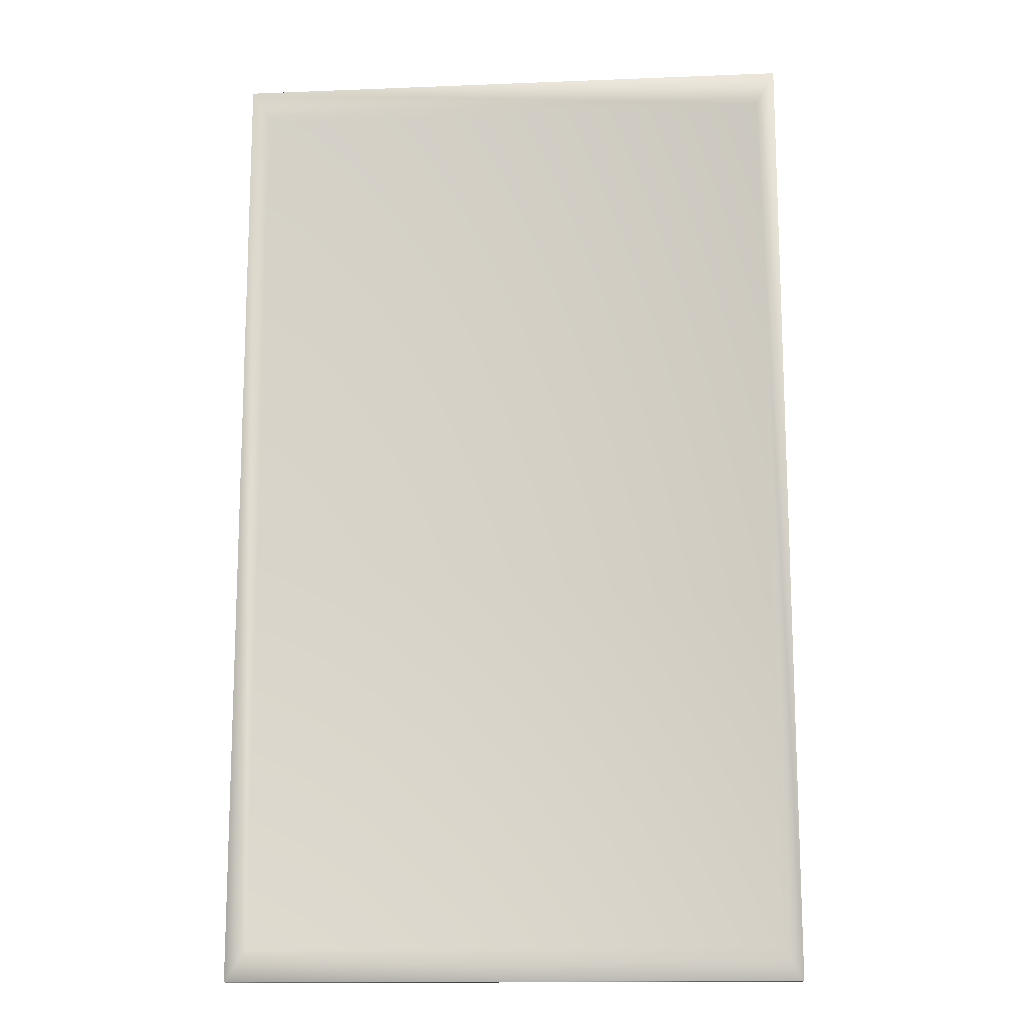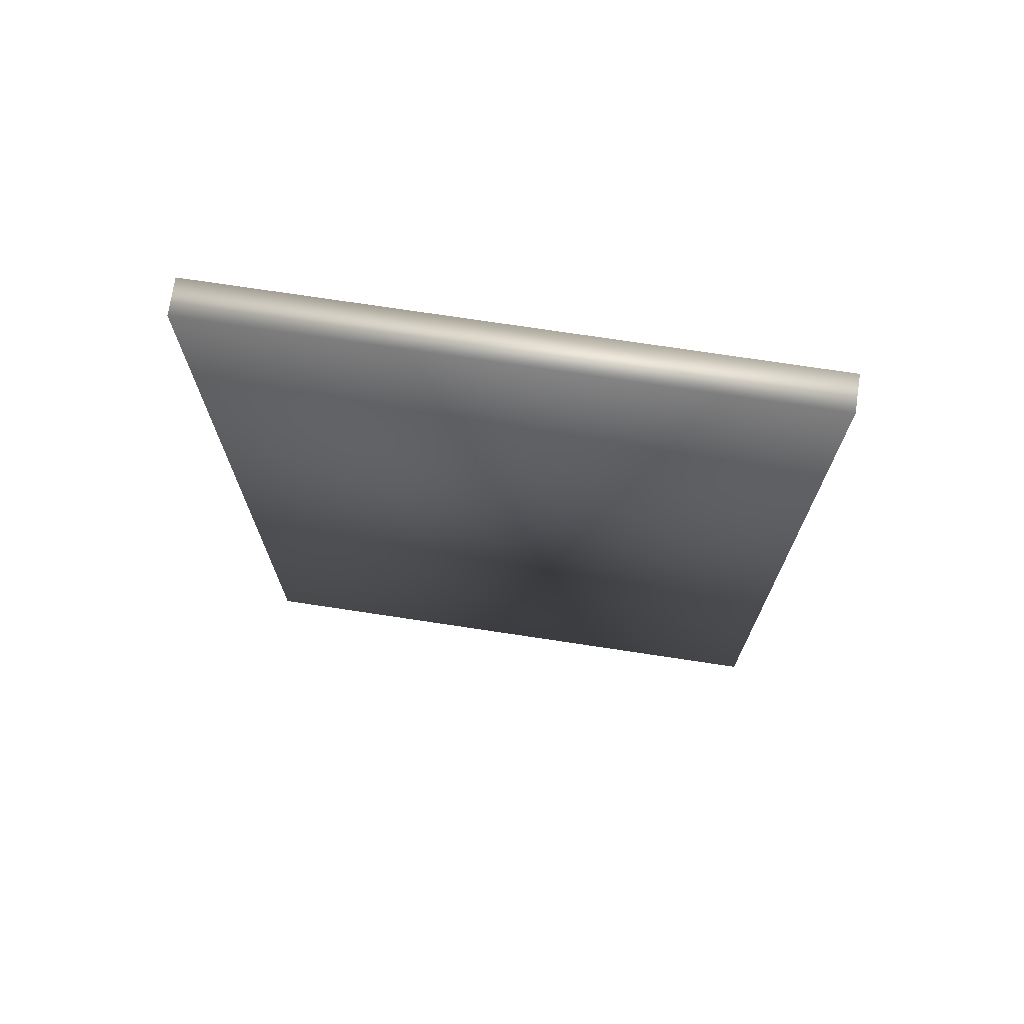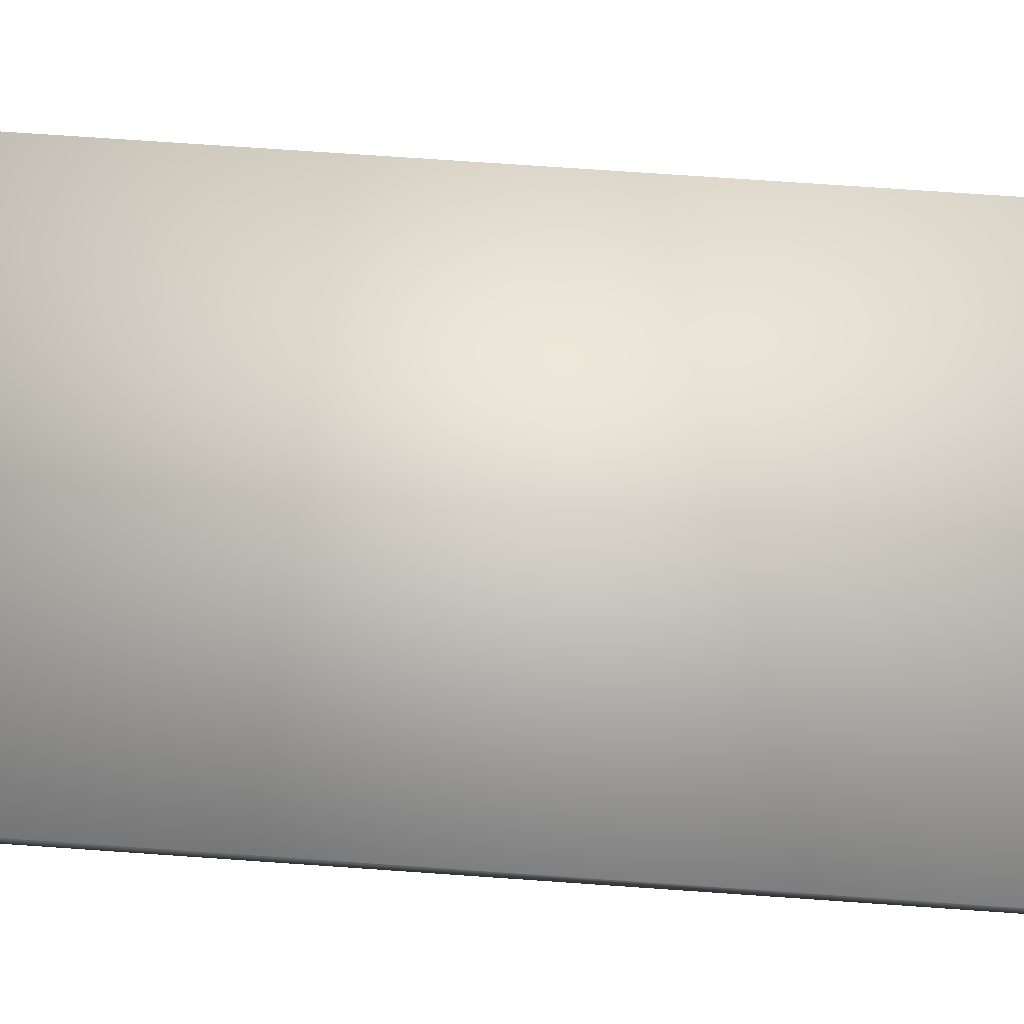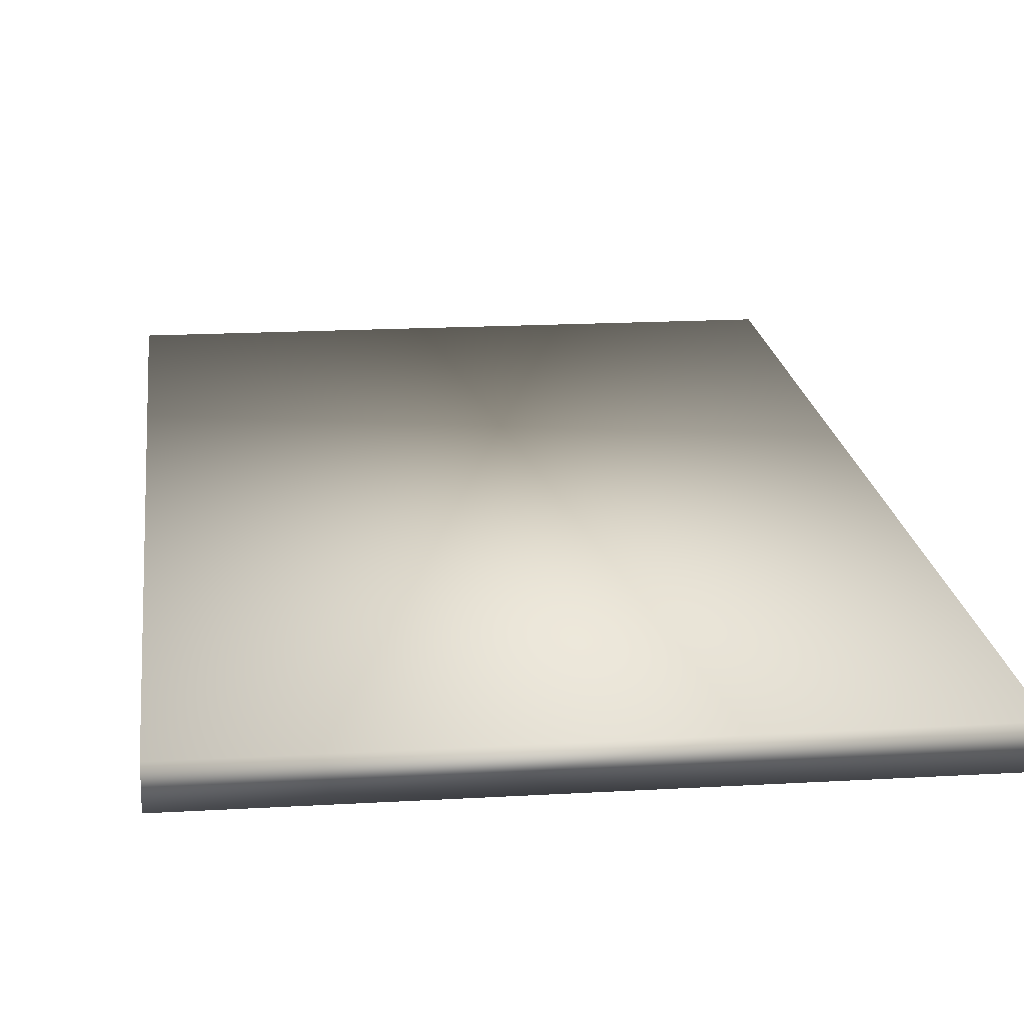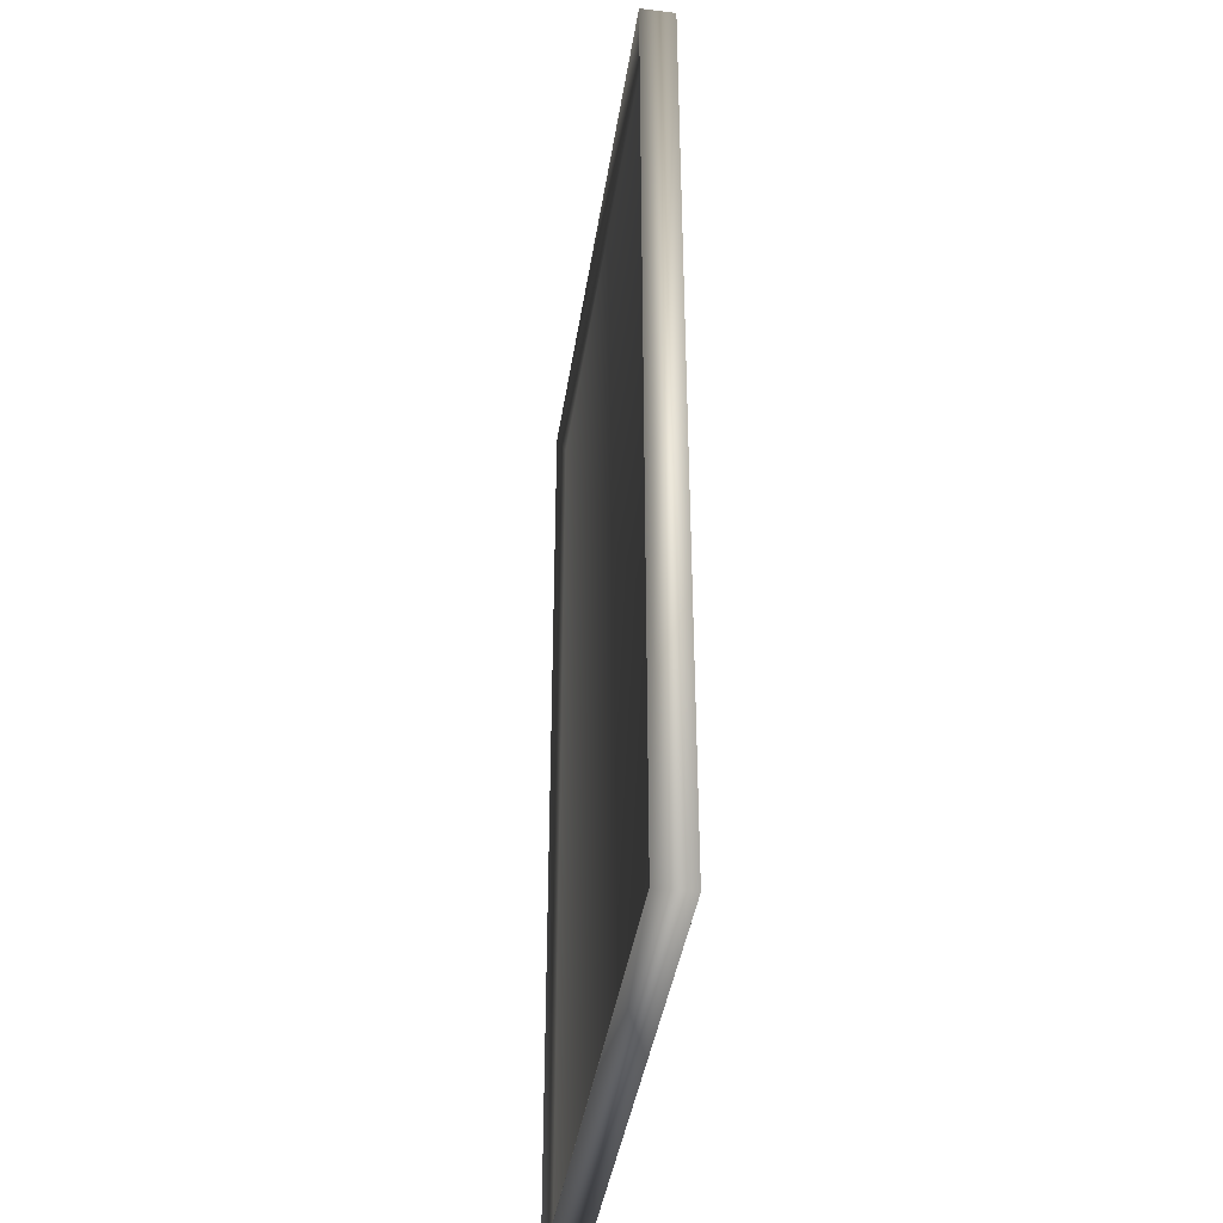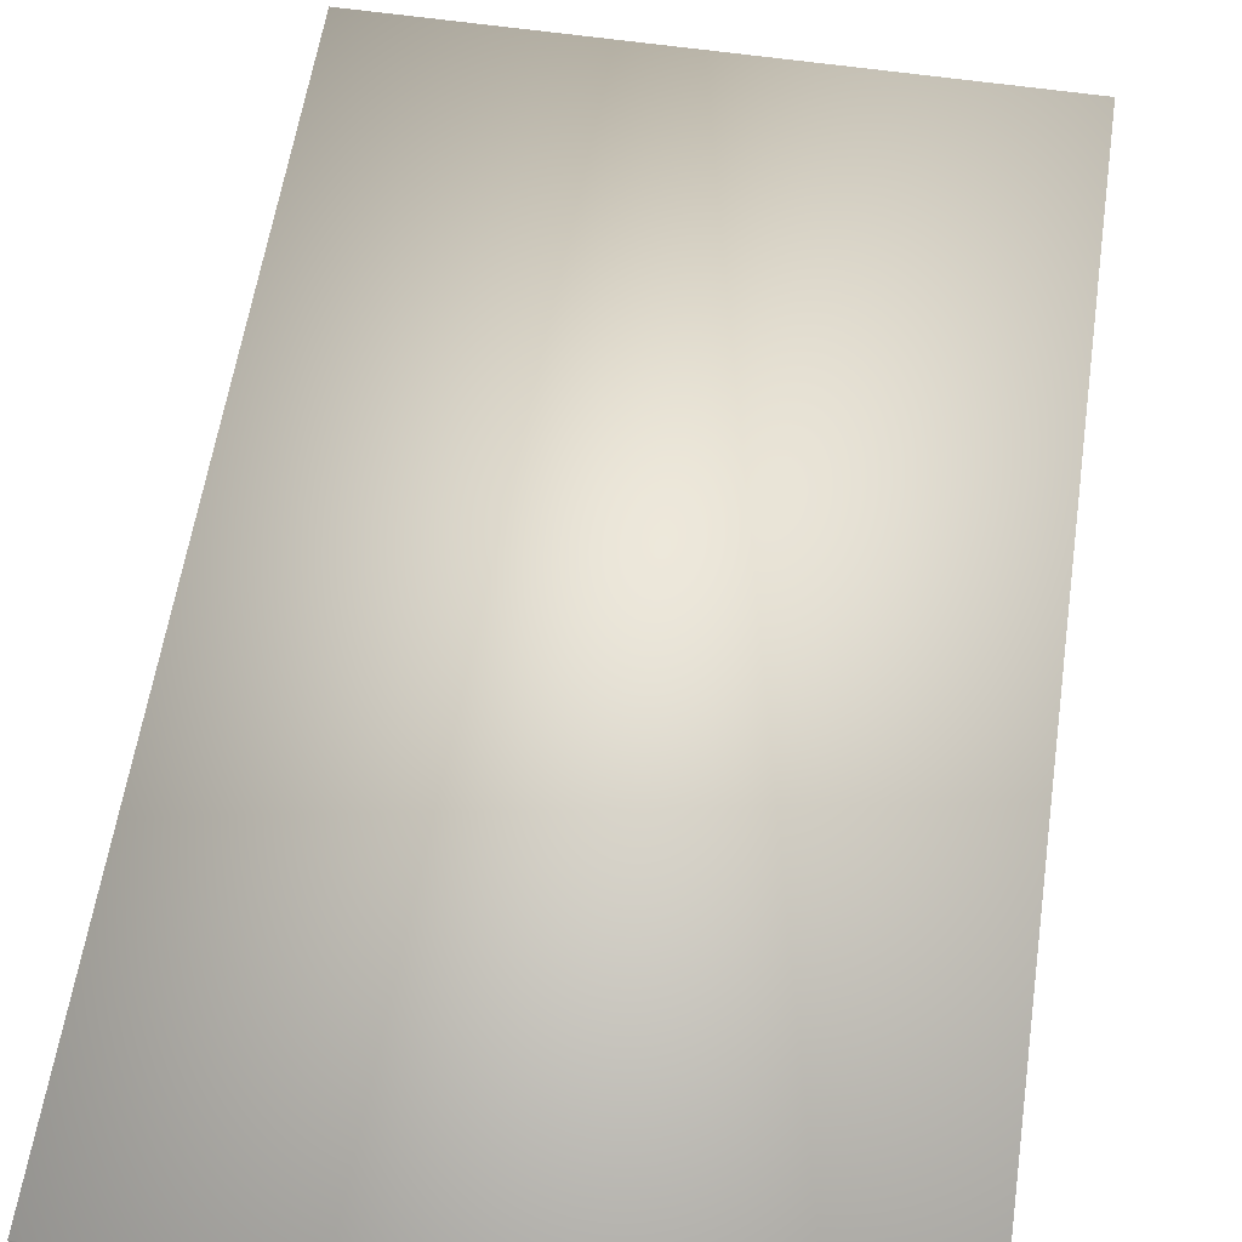
<metadata>
{"format":"obj","ext":"obj","renderer":"f3d","projection":"perspective","resolution":1024,"background":"white","views":[{"elev":-14.2,"azim":-174.7,"up":"+Y"},{"elev":73.3,"azim":8.9,"up":"+Y"},{"elev":75.3,"azim":-86.1,"up":"+Z"},{"elev":19.5,"azim":-6.8,"up":"+Z"},{"elev":-40.1,"azim":-98.2,"up":"+Y"},{"elev":57.8,"azim":8.4,"up":"+Z"}]}
</metadata>
<code>
o cube1
v 0.1001 0.1689 0.004404
v 0.1 0.1689 -0.007714
v 0.09991 -0.1667 -0.007714
v 0.09998 -0.1667 0.004404
v -0.0999 0.169 0.005451
v -0.09997 0.169 -0.006667
v -0.1001 -0.1666 -0.006667
v -0.1 -0.1666 0.005451
v 0.09344 0.1578 -0.005015
v 0.09333 -0.1556 -0.005015
v -0.09347 -0.1556 -0.004037
v -0.09336 0.1579 -0.004037
g cube1_cube1_auv
f 1 4 2
f 1 5 4
f 2 4 3
f 2 5 1
f 2 12 6
f 3 10 2
f 4 5 8
f 4 7 3
f 5 7 8
f 6 5 2
f 6 7 5
f 6 12 7
f 7 10 3
f 8 7 4
f 9 2 10
f 9 12 2
f 10 7 11
f 10 12 9
f 11 7 12
f 11 12 10

</code>
